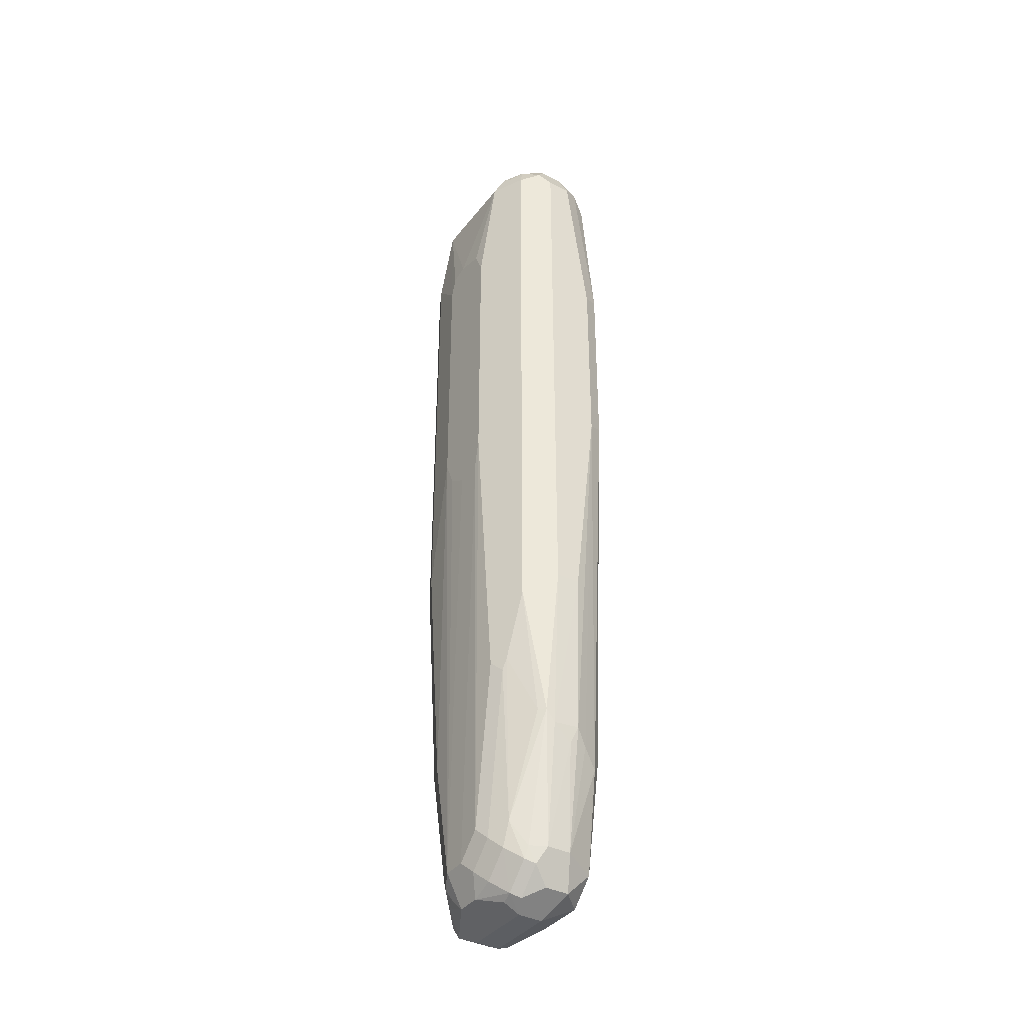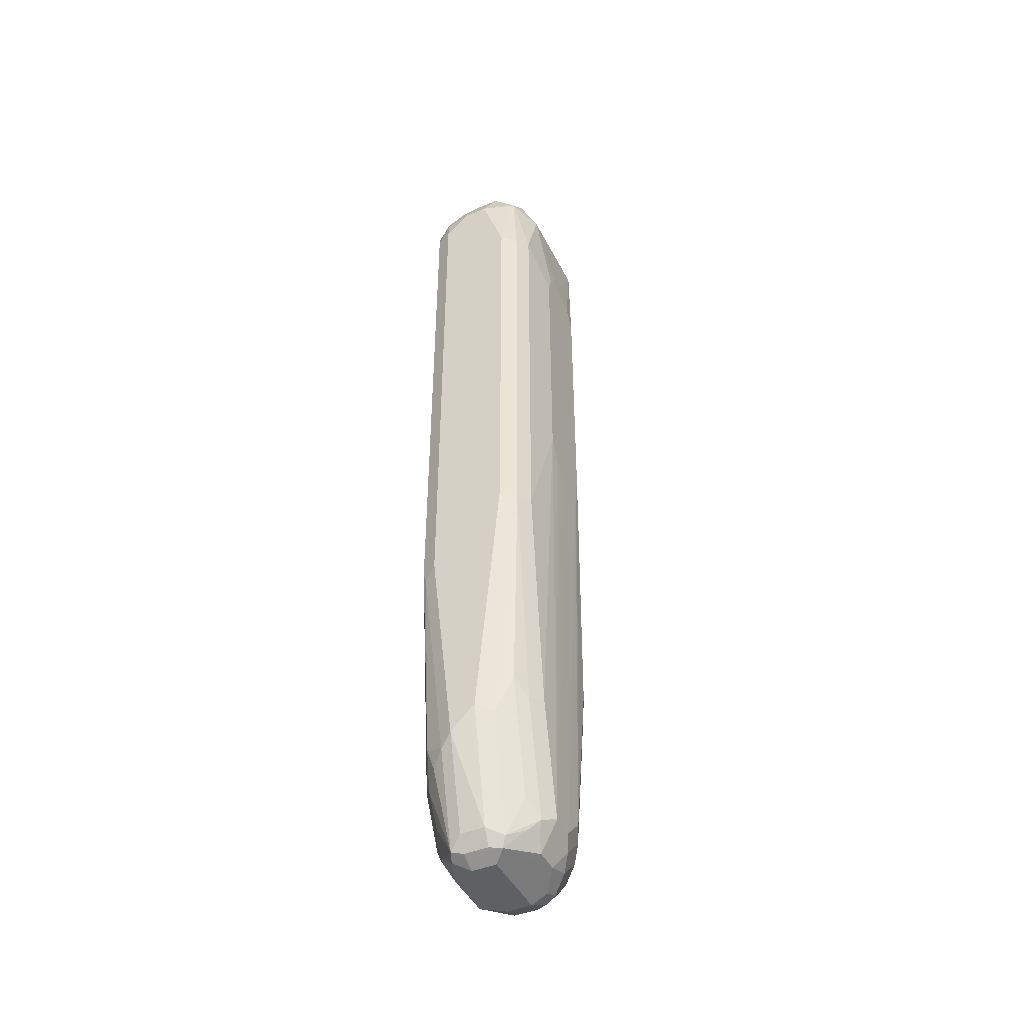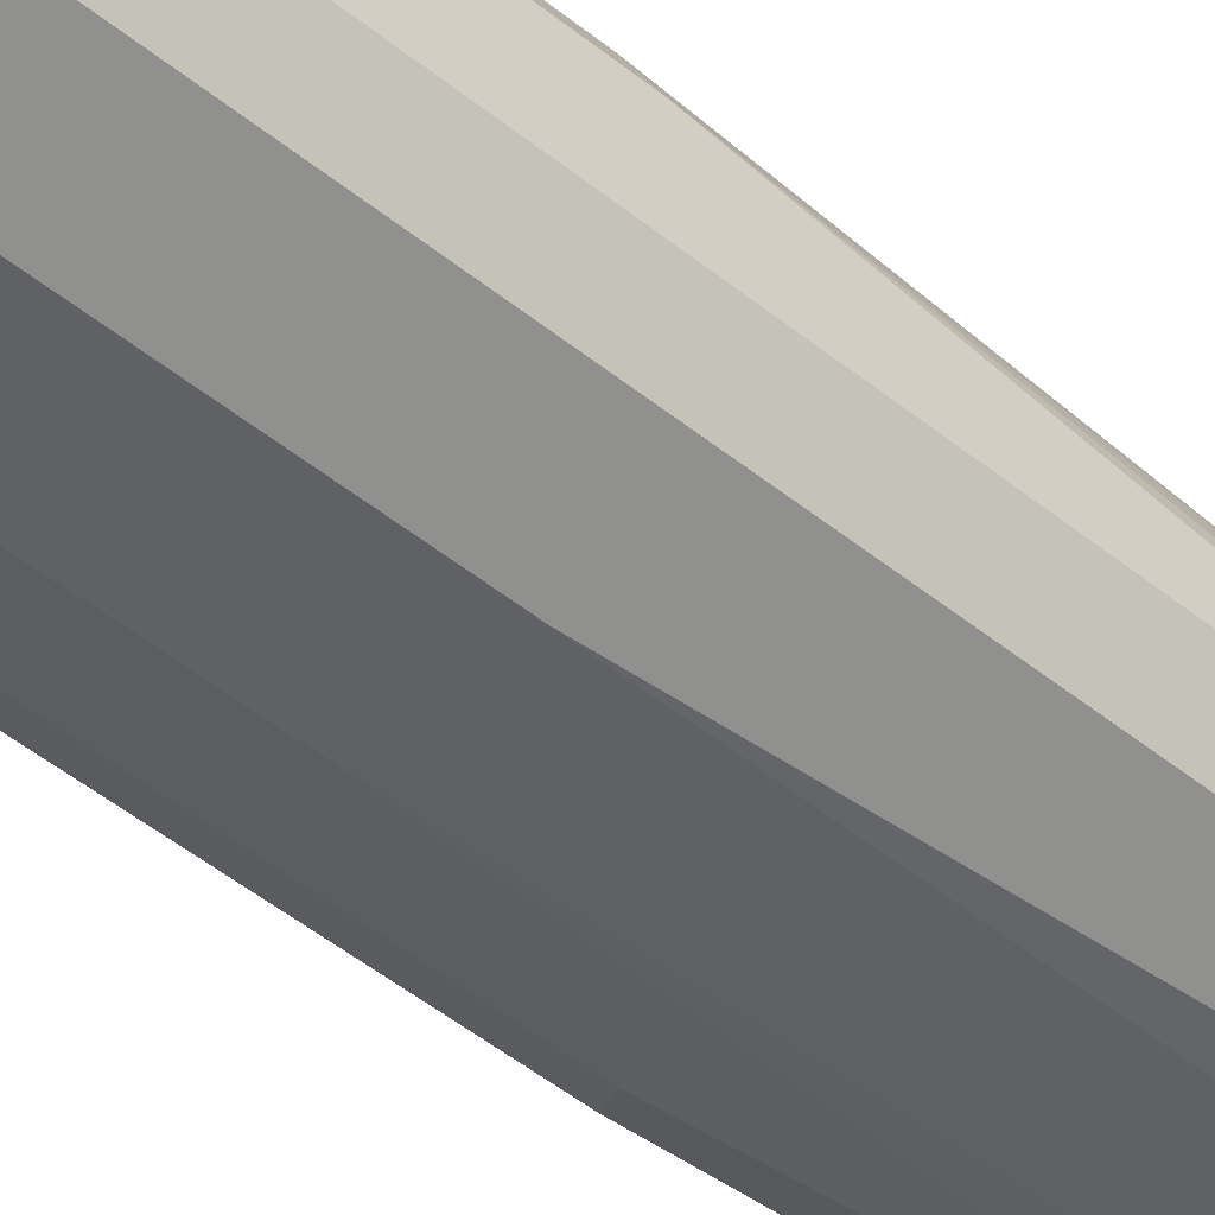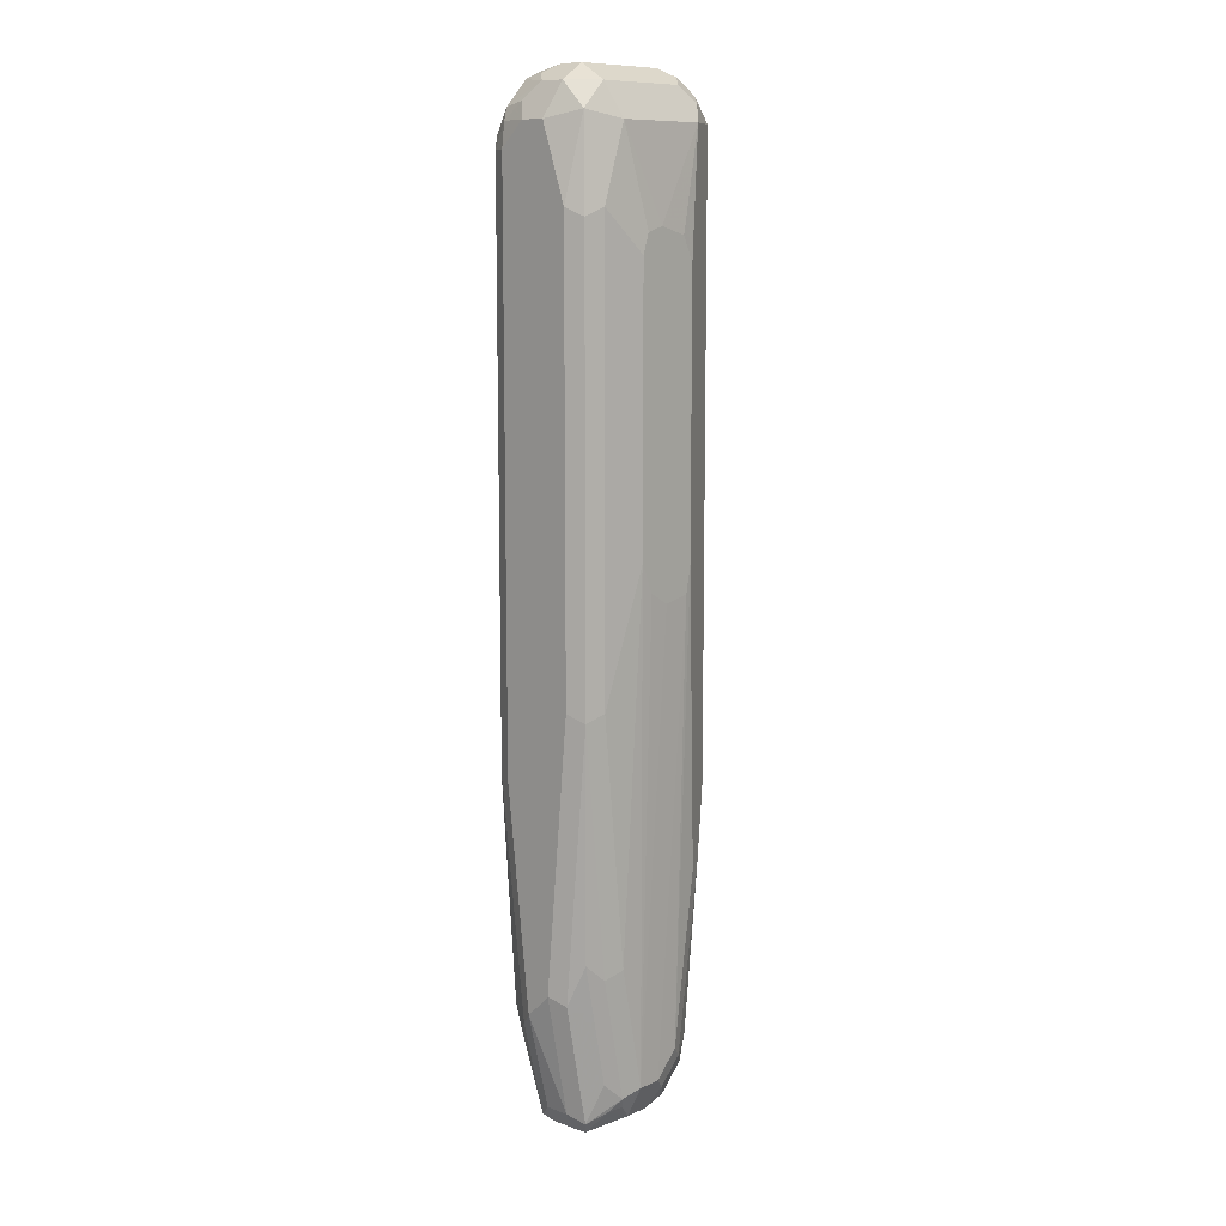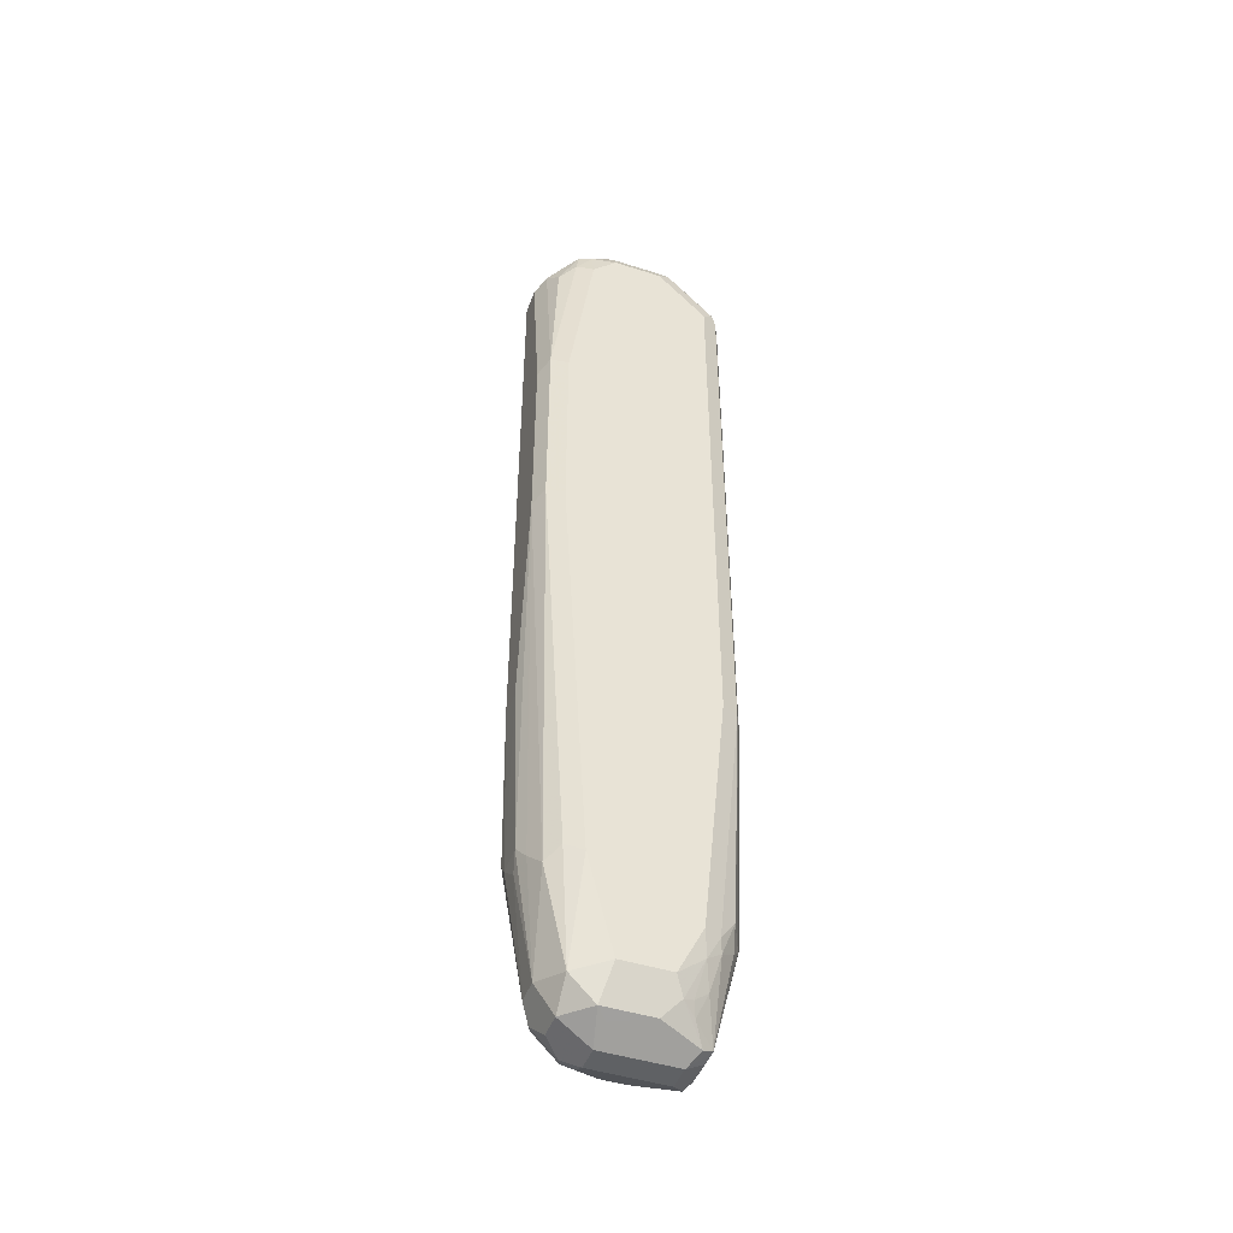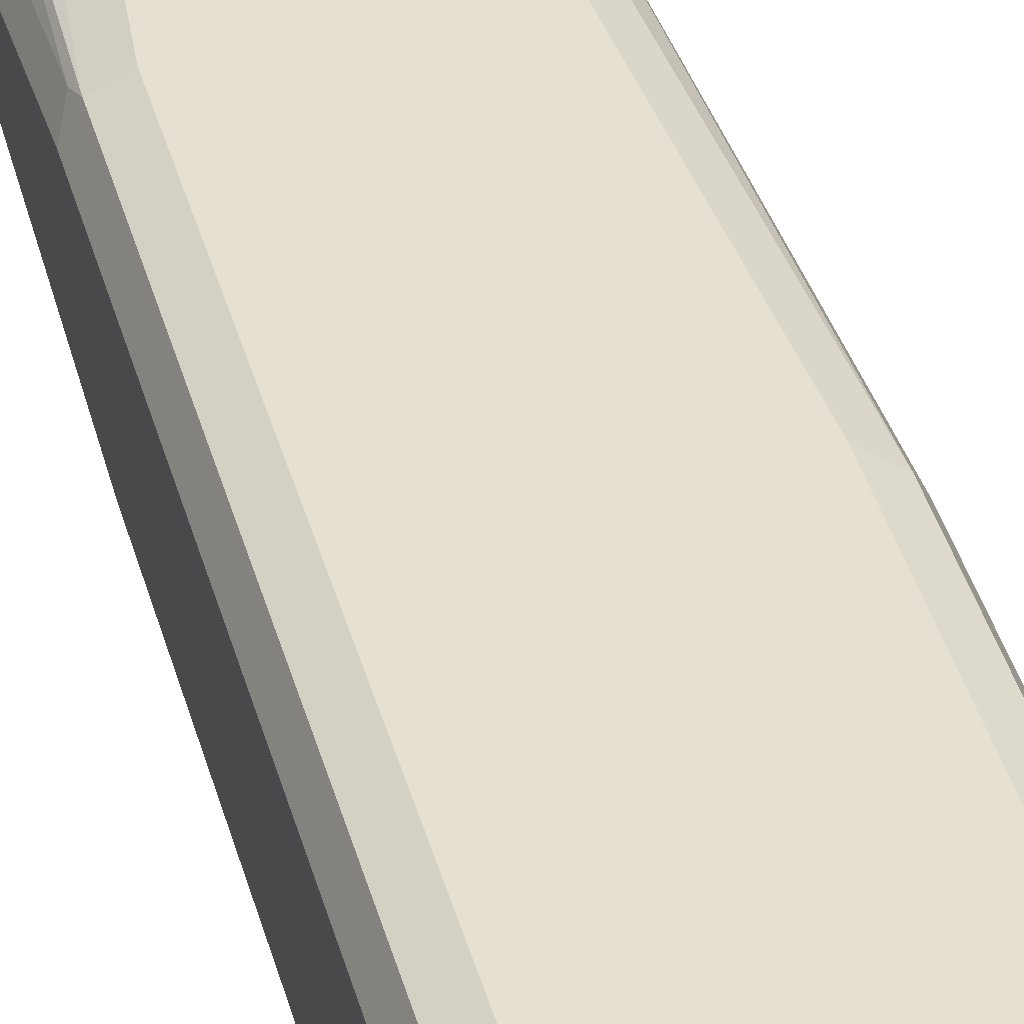
<metadata>
{"format":"obj","ext":"obj","renderer":"f3d","projection":"perspective","resolution":1024,"background":"white","views":[{"elev":-37.8,"azim":56.8,"up":"+Z"},{"elev":-44.9,"azim":-64.5,"up":"+Z"},{"elev":-46.1,"azim":46.7,"up":"+Y"},{"elev":10.5,"azim":-47.8,"up":"+Z"},{"elev":-46.2,"azim":160.0,"up":"+Z"},{"elev":37.7,"azim":-14.2,"up":"+Y"}]}
</metadata>
<code>
v -0.3121 -0.009598 0.2593
v -0.3329 -0.0128 0.1537
v -0.3265 -6.43e-06 0.1537
v -0.3329 -0.006398 0.1409
v -0.3361 -0.0144 0.1441
v -0.3393 -0.0256 0.1729
v -0.3169 -0.0144 0.2593
v -0.3329 -0.032 0.3074
v -0.3361 -0.03361 0.2978
v -0.3201 -0.0256 0.365
v -0.3073 -6.43e-06 0.3842
v -0.3201 -0.0256 0.8451
v -0.3073 -6.43e-06 0.8451
v -0.3121 -0.009598 0.8546
v -0.3201 -6.43e-06 0.8707
v -0.3073 0.0192 0.8451
v -0.3073 0.03653 0.7125
v -0.3073 0.03842 0.7106
v -0.3073 0.0192 0.3842
v -0.3073 0.03842 0.5569
v -0.3137 0.05122 0.5633
v -0.3233 0.04162 0.2273
v -0.3169 0.02881 0.2402
v -0.3121 0.0192 0.2521
v -0.3121 -0.002402 0.2497
v -0.3137 0.0128 0.2369
v -0.3265 0.0192 0.1537
v -0.3393 0.02561 0.1281
v -0.3393 0.04482 0.1473
v -0.3329 0.05122 0.2369
v -0.3265 0.05762 0.5569
v -0.3265 0.05762 0.7106
v -0.3457 0.05762 0.2305
v -0.3649 0.05762 0.1537
v -0.4033 0.05762 0.1537
v -0.4097 0.05122 0.1409
v -0.4249 0.05282 0.1729
v -0.4225 0.05762 0.1921
v -0.4354 0.05122 0.1921
v -0.4369 0.04802 0.1825
v -0.4289 0.04482 0.1537
v -0.4369 0.02881 0.1249
v -0.4201 0.04322 0.1345
v -0.4289 0.03201 0.1217
v -0.4225 0.0192 0.1153
v -0.3668 0.03653 0.1239
v -0.3969 0.04482 0.1281
v -0.4177 0.04802 0.1441
v -0.3585 0.04482 0.1281
v -0.3649 0.0192 0.1153
v -0.3649 -6.43e-06 0.1153
v -0.3393 0.006401 0.1281
v -0.3521 -0.006398 0.1217
v -0.3553 -0.0144 0.1249
v -0.3457 -0.02641 0.1537
v -0.3649 -0.02641 0.1345
v -0.3553 -0.03361 0.1633
v -0.3649 -0.03841 0.1729
v -0.3841 -0.03841 0.1537
v -0.3745 -0.03361 0.1441
v -0.3841 -0.0256 0.1281
v -0.3649 -0.0128 0.1217
v -0.4321 -0.009598 0.1201
v -0.4033 -0.0256 0.1281
v -0.4033 -0.03841 0.1537
v -0.3841 -0.04479 0.5121
v -0.3627 -0.04479 0.5163
v -0.3585 -0.04479 0.5377
v -0.4002 -0.04479 0.5217
v -0.4098 -0.04479 0.5442
v -0.3585 -0.04479 0.7491
v -0.3457 -0.03841 0.3074
v -0.3457 -0.03841 0.8451
v -0.3393 -0.032 0.8579
v -0.3521 -0.0256 0.8707
v -0.4289 -0.0256 0.8707
v -0.3457 -6.43e-06 0.8835
v -0.3393 -0.0128 0.8771
v -0.3265 -0.0192 0.8643
v -0.3313 -0.0288 0.8546
v -0.3313 -0.009598 0.8739
v -0.3361 0.02881 0.8787
v -0.3201 0.0192 0.8707
v -0.3361 0.04802 0.8691
v -0.3169 0.02881 0.8595
v -0.3137 0.03201 0.8515
v -0.3137 0.05122 0.717
v -0.3201 0.04482 0.8387
v -0.3329 0.05122 0.8515
v -0.3457 0.05282 0.8666
v -0.3553 0.04802 0.8787
v -0.3649 0.05122 0.877
v -0.3649 0.05762 0.8643
v -0.3457 0.05762 0.8451
v -0.4417 0.05762 0.8259
v -0.4033 0.05762 0.8643
v -0.4033 0.05122 0.877
v -0.4033 0.03842 0.8835
v -0.4225 0.04082 0.8787
v -0.4225 0.03653 0.8797
v -0.4354 0.02561 0.8771
v -0.4225 0.0192 0.8835
v -0.4482 0.0128 0.8707
v -0.4321 0.04322 0.8739
v -0.4129 0.05282 0.8739
v -0.4514 0.05282 0.8355
v -0.4514 0.04322 0.8547
v -0.4562 0.04082 0.8451
v -0.4546 0.05122 0.8259
v -0.4417 0.05762 0.3841
v -0.4546 0.05122 0.3841
v -0.461 0.03842 0.3841
v -0.4562 0.04802 0.3746
v -0.4482 0.04482 0.2113
v -0.4489 0.03842 0.1921
v -0.4562 0.02881 0.2017
v -0.4417 0.0192 0.1345
v -0.4417 -6.43e-06 0.1345
v -0.4354 -6.43e-06 0.1217
v -0.4354 0.0192 0.1217
v -0.4354 -0.0128 0.1281
v -0.4225 -0.024 0.1369
v -0.4129 -0.0288 0.1393
v -0.4161 -0.032 0.1473
v -0.4225 -0.03841 0.2497
v -0.4354 -0.032 0.2433
v -0.4546 -0.032 0.4354
v -0.4417 -0.03841 0.4418
v -0.4098 -0.04479 0.7554
v -0.4417 -0.03841 0.7875
v -0.4546 -0.032 0.781
v -0.461 -0.0192 0.7875
v -0.4482 -0.0256 0.8515
v -0.4225 -0.03841 0.8451
v -0.4482 -0.006398 0.8707
v -0.4225 -6.43e-06 0.8835
v -0.3457 0.0192 0.8835
v -0.3649 0.03842 0.8835
v -0.4052 0.03653 0.8835
v -0.4546 0.02561 0.8579
v -0.461 -6.43e-06 0.8451
v -0.461 0.0192 0.8451
v -0.461 0.03842 0.8259
v -0.461 -6.43e-06 0.2305
v -0.461 0.0192 0.2114
v -0.4546 -0.0128 0.2241
v -0.4482 -0.0256 0.2561
v -0.4289 -0.0256 0.1601
v -0.461 -0.0192 0.4418
v -0.3906 -0.04479 0.7747
v -0.3676 -0.04479 0.7685
v -0.4047 -0.04479 0.7707
v -0.4225 -6.43e-06 0.1153
f 42 120 119
f 63 118 119
f 120 63 119
f 120 45 63
f 42 45 120
f 63 121 118
f 115 114 40
f 115 42 116
f 42 118 117
f 42 117 116
f 115 40 42
f 115 116 114
f 40 114 39
f 63 122 121
f 42 119 118
f 64 122 63
f 131 132 127
f 64 124 123
f 133 130 134
f 110 95 35
f 131 130 133
f 131 133 132
f 131 127 130
f 128 130 127
f 128 129 130
f 128 70 129
f 125 65 70
f 125 70 128
f 125 128 127
f 125 127 126
f 125 126 124
f 125 124 65
f 64 65 124
f 64 123 122
f 38 110 35
f 95 93 35
f 111 110 39
f 99 100 98
f 99 98 97
f 97 98 91
f 97 91 92
f 97 92 93
f 97 93 96
f 96 93 95
f 76 133 134
f 93 33 35
f 32 33 93
f 94 32 93
f 18 21 87
f 32 87 21
f 89 88 87
f 89 87 32
f 101 100 99
f 101 102 100
f 101 103 102
f 101 104 103
f 111 39 114
f 111 114 113
f 111 113 112
f 111 112 109
f 111 109 110
f 109 95 110
f 106 95 109
f 38 39 110
f 106 109 108
f 106 107 105
f 106 105 95
f 96 95 105
f 97 96 105
f 99 97 105
f 99 105 104
f 101 99 104
f 106 108 107
f 76 135 133
f 145 117 118
f 76 77 136
f 150 73 134
f 76 134 73
f 139 98 100
f 102 139 100
f 133 135 141
f 133 141 132
f 141 143 132
f 132 143 144
f 149 127 132
f 149 132 144
f 149 144 127
f 126 127 147
f 126 147 124
f 124 122 123
f 124 121 122
f 151 73 150
f 148 121 124
f 151 71 73
f 150 129 71
f 89 32 94
f 47 49 46
f 60 56 57
f 18 16 17
f 62 51 54
f 62 63 51
f 153 45 51
f 153 51 63
f 153 63 45
f 73 71 72
f 129 70 71
f 129 134 130
f 152 150 134
f 152 134 129
f 152 129 150
f 151 150 71
f 148 124 147
f 148 147 121
f 146 121 147
f 142 141 140
f 140 141 135
f 140 135 103
f 103 135 136
f 102 103 136
f 102 136 139
f 139 136 98
f 84 91 82
f 137 77 82
f 138 137 82
f 138 82 91
f 138 91 98
f 138 98 137
f 137 98 77
f 77 98 136
f 142 143 141
f 142 108 143
f 142 140 108
f 108 140 107
f 146 147 127
f 146 127 144
f 146 144 121
f 118 121 144
f 114 116 113
f 116 112 113
f 145 112 116
f 76 136 135
f 145 116 117
f 145 144 112
f 112 144 143
f 109 112 143
f 108 109 143
f 104 105 107
f 103 104 107
f 140 103 107
f 145 118 144
f 90 89 94
f 13 11 16
f 90 93 92
f 37 40 39
f 37 39 38
f 37 38 35
f 37 35 36
f 36 35 34
f 34 35 33
f 34 33 29
f 30 29 33
f 31 30 33
f 90 94 93
f 31 32 21
f 31 21 30
f 30 21 22
f 30 22 29
f 23 24 27
f 41 40 37
f 23 27 22
f 41 42 40
f 44 42 43
f 50 46 49
f 50 49 28
f 49 29 28
f 49 34 29
f 36 34 49
f 36 49 47
f 37 36 48
f 41 37 48
f 43 41 48
f 43 48 36
f 44 43 36
f 44 36 47
f 44 47 46
f 44 46 45
f 44 45 42
f 43 42 41
f 50 45 46
f 27 29 22
f 27 3 28
f 13 14 12
f 13 12 11
f 11 12 10
f 11 10 1
f 7 1 10
f 8 7 10
f 8 10 9
f 8 9 6
f 8 6 7
f 7 6 1
f 2 1 6
f 2 6 5
f 2 5 4
f 2 4 3
f 2 3 1
f 13 15 14
f 27 28 29
f 13 16 15
f 11 18 17
f 26 3 27
f 26 27 24
f 26 24 25
f 26 25 3
f 25 1 3
f 11 1 25
f 19 11 25
f 19 25 24
f 20 19 24
f 20 24 23
f 20 23 22
f 20 22 21
f 20 21 18
f 20 18 19
f 19 18 11
f 11 17 16
f 50 51 45
f 31 33 32
f 53 51 52
f 81 79 15
f 14 15 79
f 14 79 12
f 80 74 12
f 80 12 79
f 80 79 74
f 75 74 79
f 75 79 78
f 75 78 77
f 75 77 76
f 75 76 73
f 75 73 74
f 74 73 12
f 9 10 12
f 9 12 73
f 81 78 79
f 9 73 72
f 81 77 78
f 15 82 77
f 90 92 91
f 90 91 84
f 90 84 89
f 89 84 88
f 86 84 85
f 86 88 84
f 52 51 50
f 86 18 87
f 86 16 18
f 83 15 16
f 83 16 86
f 83 86 85
f 83 85 84
f 83 84 82
f 83 82 15
f 81 15 77
f 9 72 58
f 86 87 88
f 68 72 71
f 59 57 58
f 57 9 58
f 57 6 9
f 55 5 6
f 55 6 57
f 55 57 56
f 55 56 54
f 55 54 5
f 54 4 5
f 52 50 28
f 52 28 3
f 53 52 4
f 53 4 54
f 53 54 51
f 68 58 72
f 59 60 57
f 61 60 59
f 52 3 4
f 61 56 60
f 69 71 70
f 69 70 65
f 66 67 69
f 67 68 69
f 67 58 68
f 59 58 67
f 59 67 66
f 66 69 65
f 61 59 65
f 59 66 65
f 61 54 56
f 61 62 54
f 68 71 69
f 61 63 62
f 61 64 63
f 61 65 64

</code>
